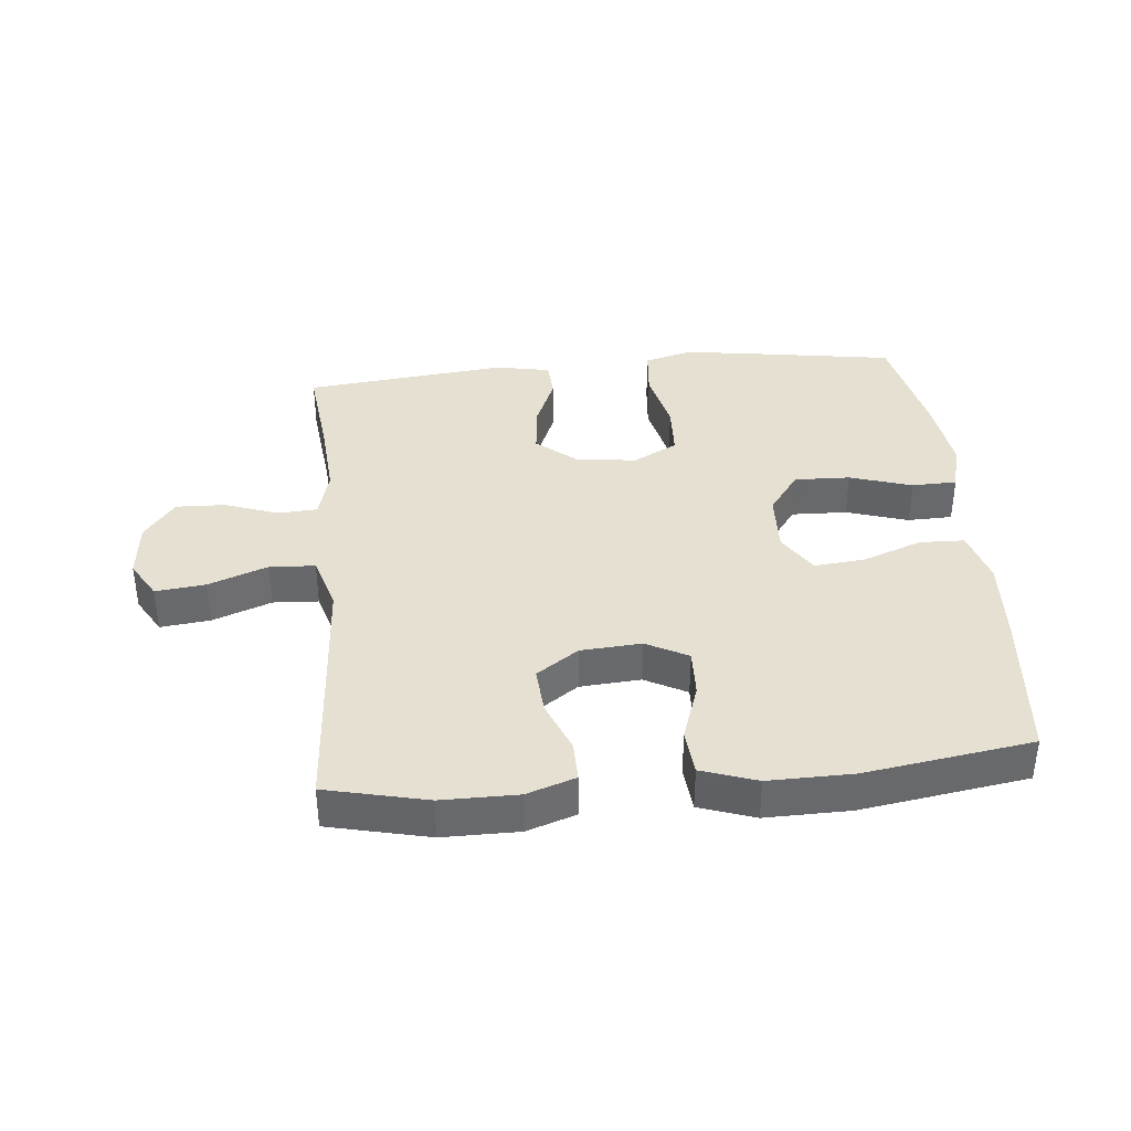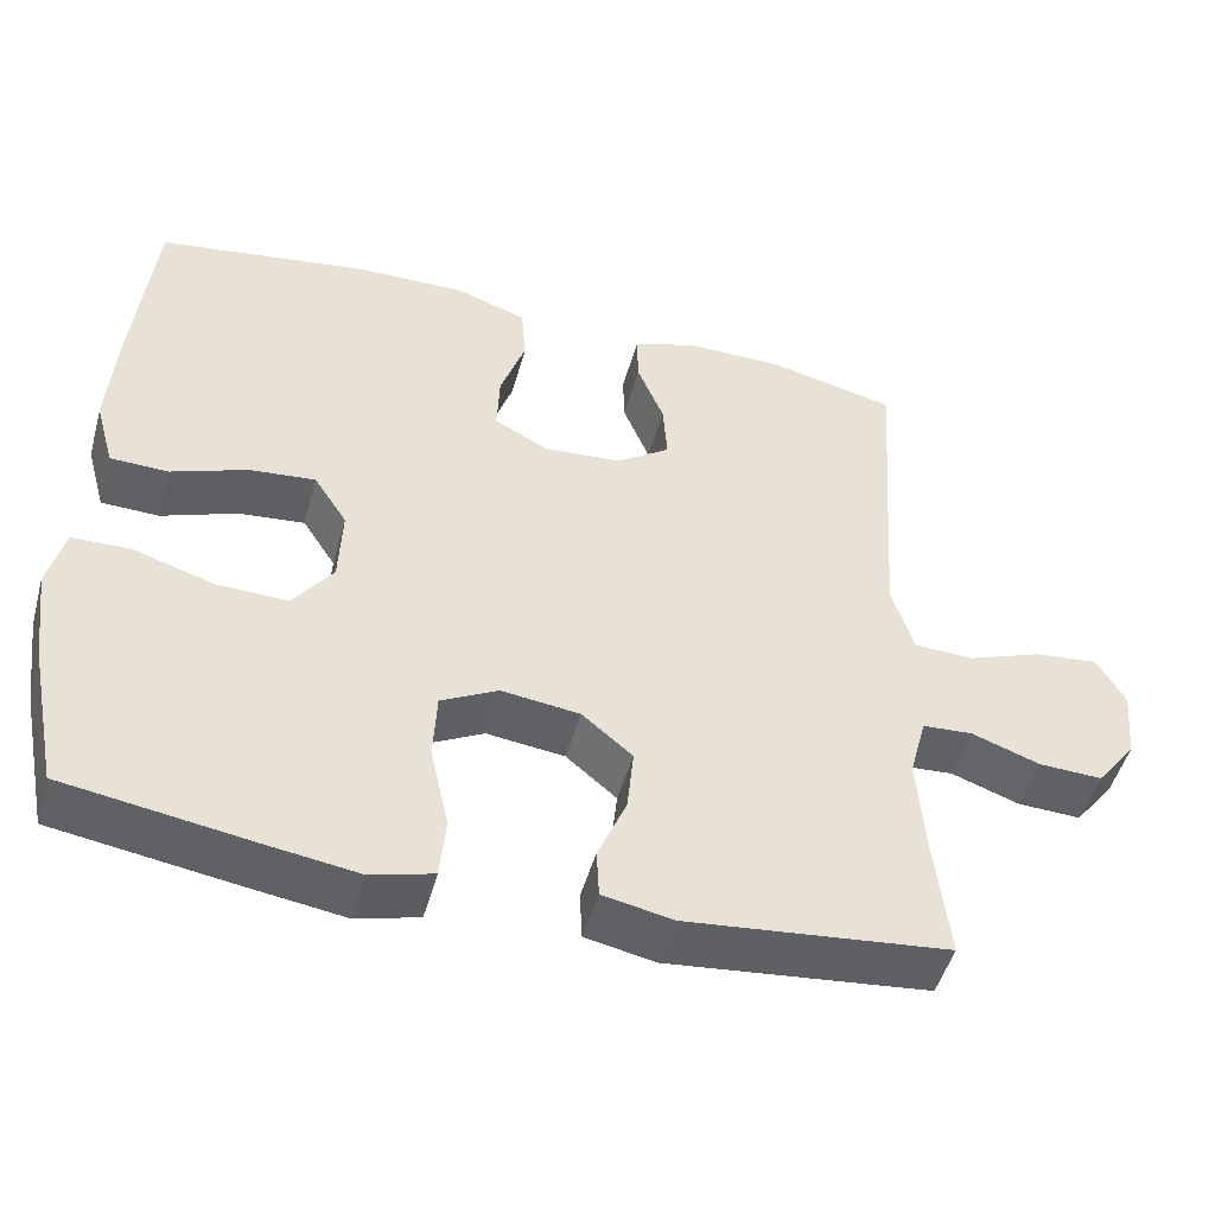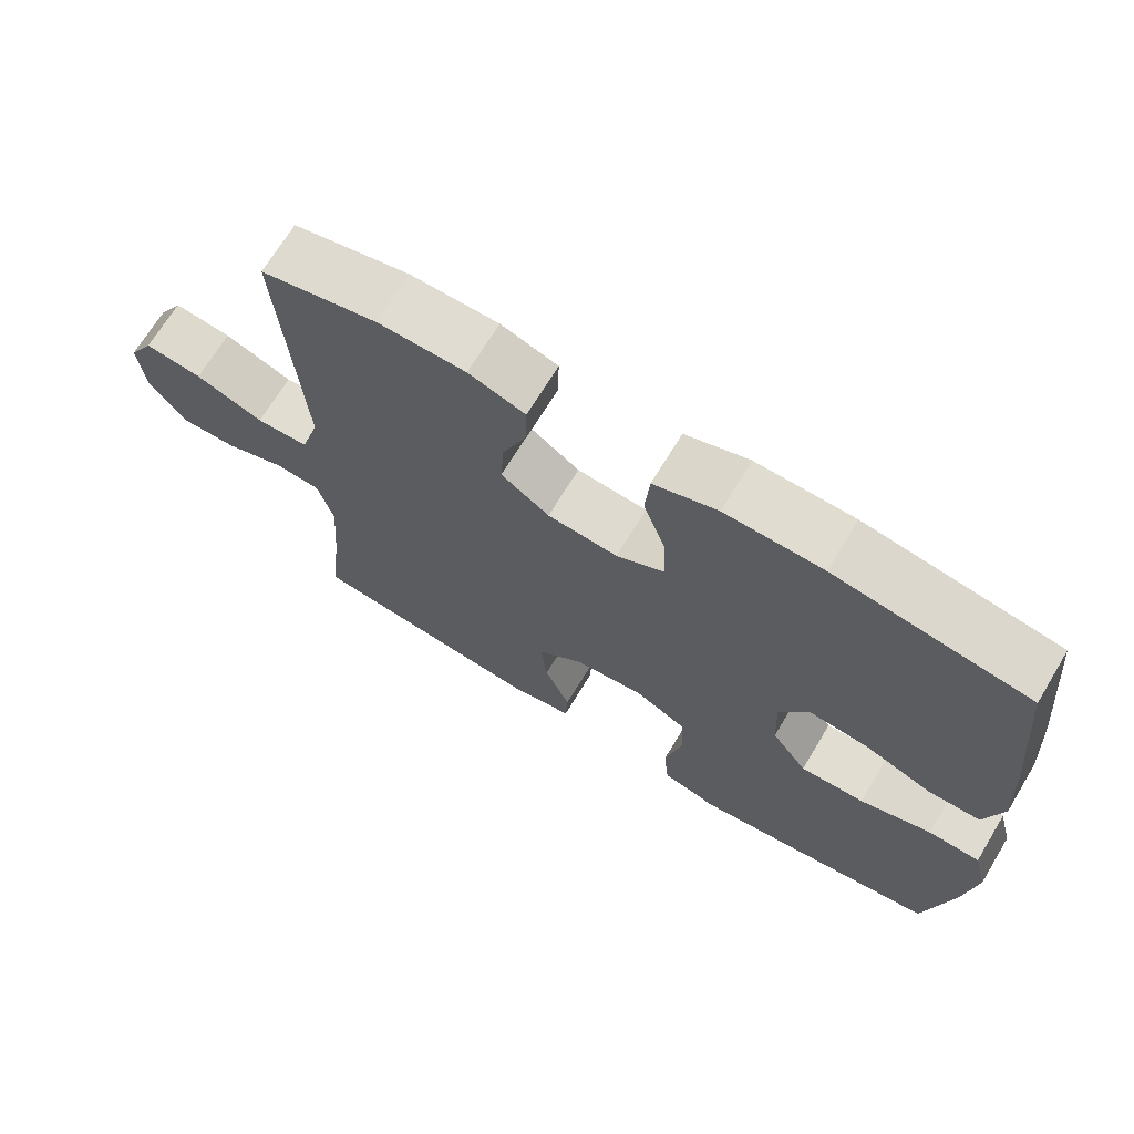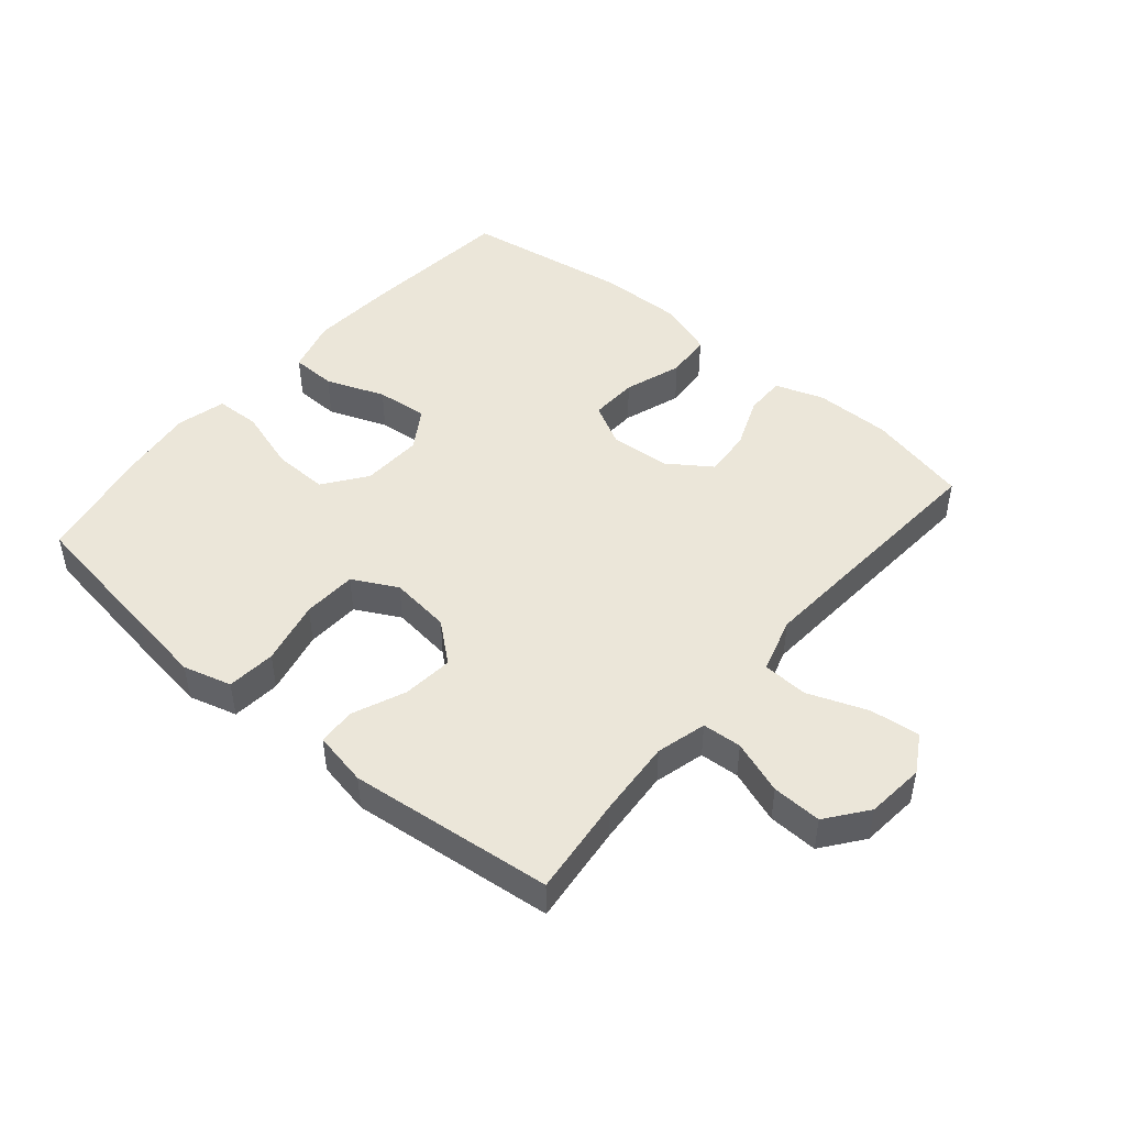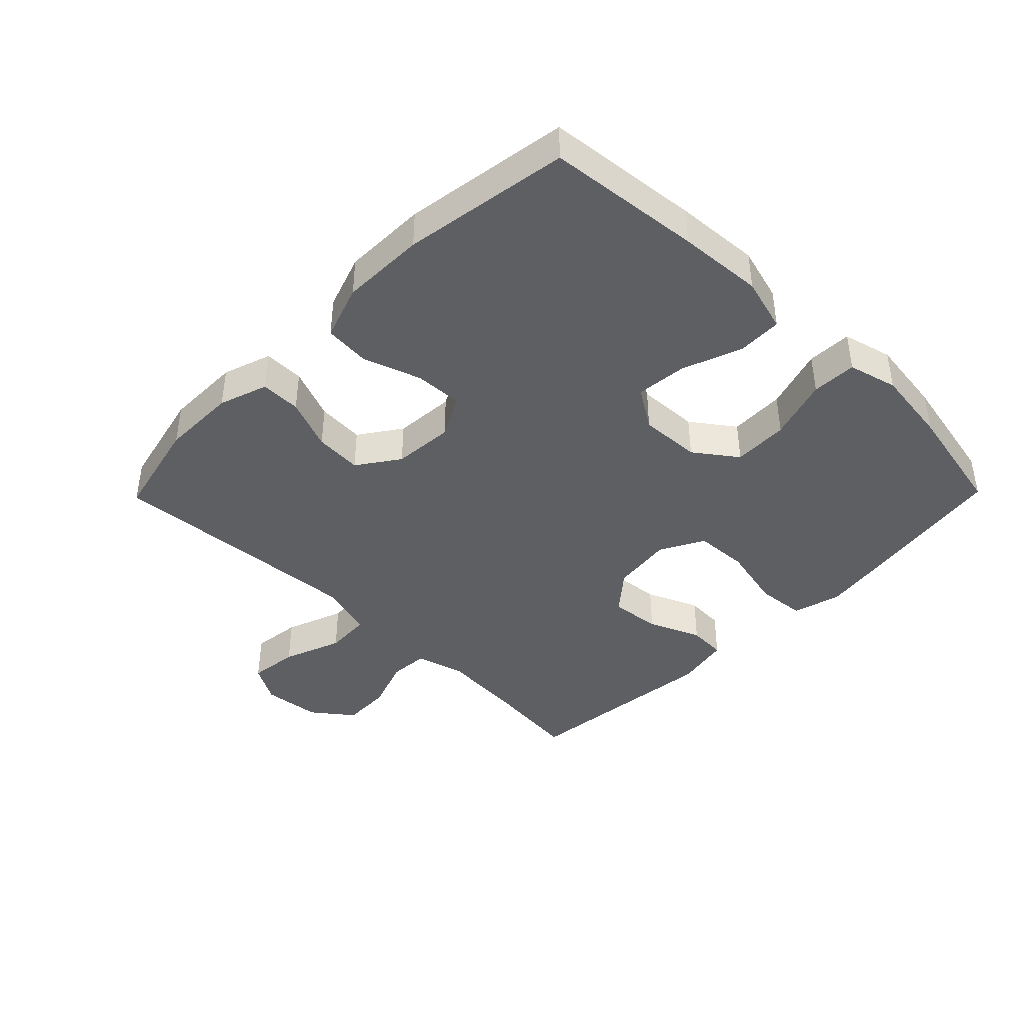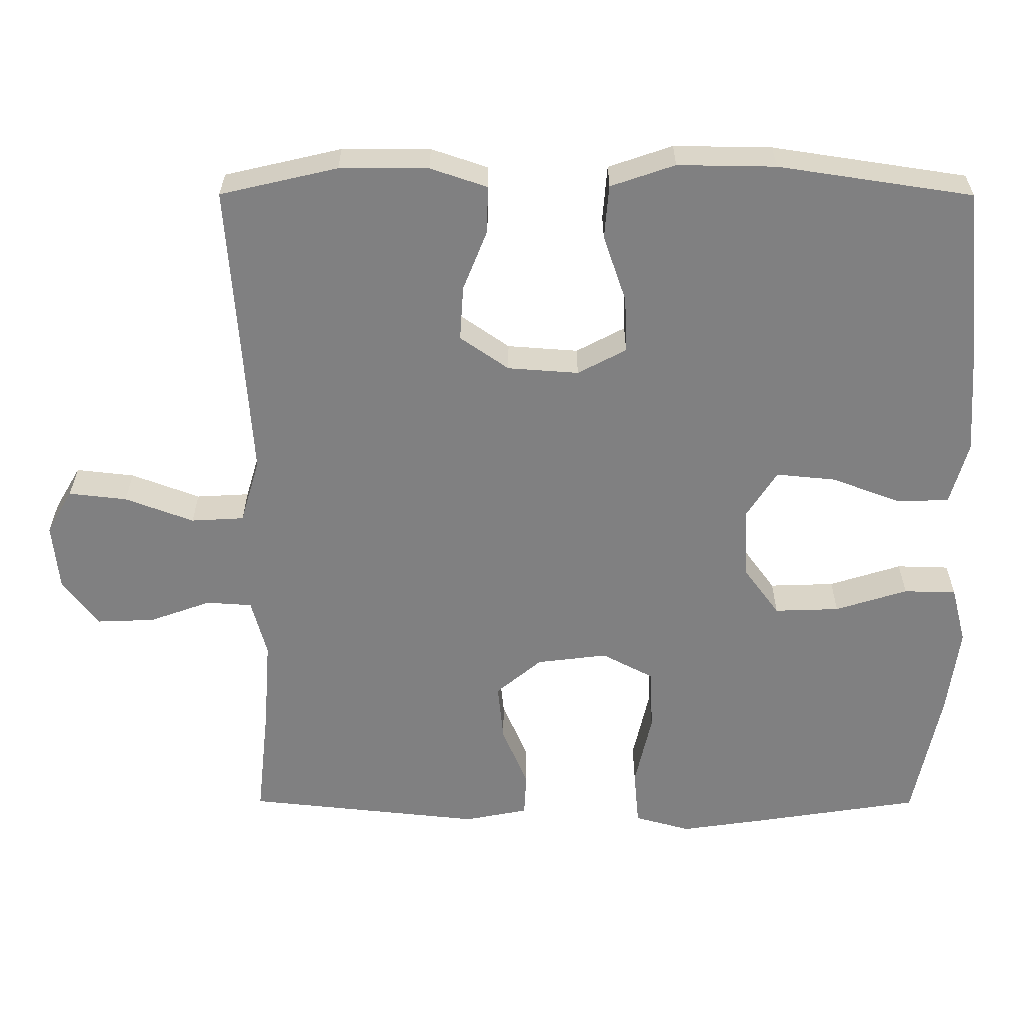
<metadata>
{"format":"obj","ext":"obj","renderer":"f3d","projection":"perspective","resolution":1024,"background":"white","views":[{"elev":37.7,"azim":-5.5,"up":"+Y"},{"elev":-49.0,"azim":164.6,"up":"+Z"},{"elev":69.3,"azim":31.2,"up":"+Z"},{"elev":47.1,"azim":-139.8,"up":"+Y"},{"elev":-41.6,"azim":45.6,"up":"+Y"},{"elev":29.9,"azim":0.2,"up":"+Z"}]}
</metadata>
<code>
v -0.5 0.07 -0.5
v -0.483 0.07 -0.344
v -0.474 0.07 -0.222
v -0.495 0.07 -0.143
v -0.557 0.07 -0.139
v -0.641 0.07 -0.169
v -0.719 0.07 -0.172
v -0.768 0.07 -0.108
v -0.777 0.07 -0.016
v -0.742 0.07 0.044
v -0.663 0.07 0.035
v -0.57 0.07 0
v -0.498 0.07 0.004
v -0.472 0.07 0.092
v -0.481 0.07 0.227
v -0.5 0.07 0.5
v -0.341 0.07 0.537
v -0.221 0.07 0.537
v -0.144 0.07 0.511
v -0.145 0.07 0.447
v -0.178 0.07 0.365
v -0.183 0.07 0.29
v -0.117 0.07 0.244
v -0.021 0.07 0.237
v 0.045 0.07 0.272
v 0.042 0.07 0.348
v 0.011 0.07 0.439
v 0.017 0.07 0.512
v 0.104 0.07 0.542
v 0.237 0.07 0.54
v 0.5 0.07 0.5
v 0.524 0.07 0.256
v 0.533 0.07 0.122
v 0.509 0.07 0.036
v 0.438 0.07 0.034
v 0.345 0.07 0.069
v 0.264 0.07 0.077
v 0.223 0.07 0.013
v 0.227 0.07 -0.084
v 0.276 0.07 -0.151
v 0.364 0.07 -0.148
v 0.462 0.07 -0.117
v 0.533 0.07 -0.119
v 0.553 0.07 -0.197
v 0.537 0.07 -0.318
v 0.5 0.07 -0.5
v 0.275 0.07 -0.535
v 0.159 0.07 -0.552
v 0.083 0.07 -0.531
v 0.076 0.07 -0.454
v 0.099 0.07 -0.352
v 0.095 0.07 -0.267
v 0.025 0.07 -0.23
v -0.071 0.07 -0.242
v -0.133 0.07 -0.294
v -0.125 0.07 -0.374
v -0.09 0.07 -0.457
v -0.093 0.07 -0.517
v -0.179 0.07 -0.534
v -0.5 0 -0.5
v -0.483 0 -0.344
v -0.474 0 -0.222
v -0.495 0 -0.143
v -0.557 0 -0.139
v -0.641 0 -0.169
v -0.719 0 -0.172
v -0.768 0 -0.108
v -0.777 0 -0.016
v -0.742 0 0.044
v -0.663 0 0.035
v -0.57 0 0
v -0.498 0 0.004
v -0.472 0 0.092
v -0.481 0 0.227
v -0.5 0 0.5
v -0.341 0 0.537
v -0.221 0 0.537
v -0.144 0 0.511
v -0.145 0 0.447
v -0.178 0 0.365
v -0.183 0 0.29
v -0.117 0 0.244
v -0.021 0 0.237
v 0.045 0 0.272
v 0.042 0 0.348
v 0.011 0 0.439
v 0.017 0 0.512
v 0.104 0 0.542
v 0.237 0 0.54
v 0.5 0 0.5
v 0.524 0 0.256
v 0.533 0 0.122
v 0.509 0 0.036
v 0.438 0 0.034
v 0.345 0 0.069
v 0.264 0 0.077
v 0.223 0 0.013
v 0.227 0 -0.084
v 0.276 0 -0.151
v 0.364 0 -0.148
v 0.462 0 -0.117
v 0.533 0 -0.119
v 0.553 0 -0.197
v 0.537 0 -0.318
v 0.5 0 -0.5
v 0.275 0 -0.535
v 0.159 0 -0.552
v 0.083 0 -0.531
v 0.076 0 -0.454
v 0.099 0 -0.352
v 0.095 0 -0.267
v 0.025 0 -0.23
v -0.071 0 -0.242
v -0.133 0 -0.294
v -0.125 0 -0.374
v -0.09 0 -0.457
v -0.093 0 -0.517
v -0.179 0 -0.534
f 56 57 58 59
f 55 56 59 1
f 54 55 1 2
f 48 49 50 51
f 48 51 52
f 47 48 52
f 46 47 52
f 45 46 52
f 44 45 52 53
f 41 42 43 44
f 40 41 44 53
f 33 34 35 36
f 33 36 37
f 32 33 37
f 31 32 37
f 30 31 37 38
f 26 27 28 29
f 25 26 29 30
f 18 19 20 21
f 18 21 22
f 15 16 17 18
f 14 15 18 22
f 13 14 22 23
f 9 10 11 12
f 9 12 13
f 8 9 13
f 5 6 7 8
f 4 5 8 13
f 3 4 13 23
f 54 2 3 23
f 39 40 53 54
f 38 39 54 23
f 25 30 38
f 24 25 38
f 23 24 38
f 118 117 116 115
f 60 118 115 114
f 61 60 114 113
f 110 109 108 107
f 111 110 107
f 111 107 106
f 111 106 105
f 111 105 104
f 112 111 104 103
f 103 102 101 100
f 112 103 100 99
f 95 94 93 92
f 96 95 92
f 96 92 91
f 96 91 90
f 97 96 90 89
f 88 87 86 85
f 89 88 85 84
f 80 79 78 77
f 81 80 77
f 77 76 75 74
f 81 77 74 73
f 82 81 73 72
f 71 70 69 68
f 72 71 68
f 72 68 67
f 67 66 65 64
f 72 67 64 63
f 82 72 63 62
f 82 62 61 113
f 113 112 99 98
f 82 113 98 97
f 97 89 84
f 97 84 83
f 97 83 82
f 1 60 61 2
f 2 61 62 3
f 3 62 63 4
f 4 63 64 5
f 5 64 65 6
f 6 65 66 7
f 7 66 67 8
f 8 67 68 9
f 9 68 69 10
f 10 69 70 11
f 11 70 71 12
f 12 71 72 13
f 13 72 73 14
f 14 73 74 15
f 15 74 75 16
f 16 75 76 17
f 17 76 77 18
f 18 77 78 19
f 19 78 79 20
f 20 79 80 21
f 21 80 81 22
f 22 81 82 23
f 23 82 83 24
f 24 83 84 25
f 25 84 85 26
f 26 85 86 27
f 27 86 87 28
f 28 87 88 29
f 29 88 89 30
f 30 89 90 31
f 31 90 91 32
f 32 91 92 33
f 33 92 93 34
f 34 93 94 35
f 35 94 95 36
f 36 95 96 37
f 37 96 97 38
f 38 97 98 39
f 39 98 99 40
f 40 99 100 41
f 41 100 101 42
f 42 101 102 43
f 43 102 103 44
f 44 103 104 45
f 45 104 105 46
f 46 105 106 47
f 47 106 107 48
f 48 107 108 49
f 49 108 109 50
f 50 109 110 51
f 51 110 111 52
f 52 111 112 53
f 53 112 113 54
f 54 113 114 55
f 55 114 115 56
f 56 115 116 57
f 57 116 117 58
f 58 117 118 59
f 59 118 60 1

</code>
